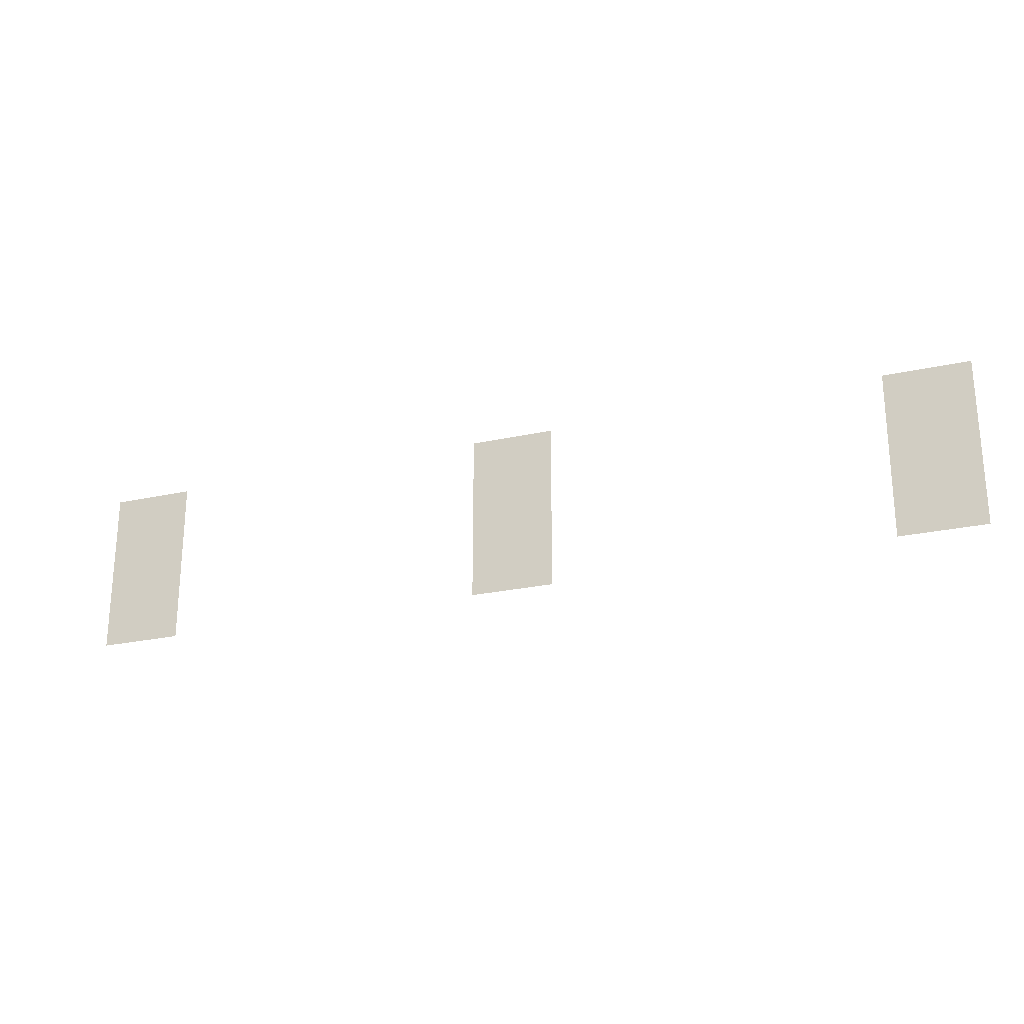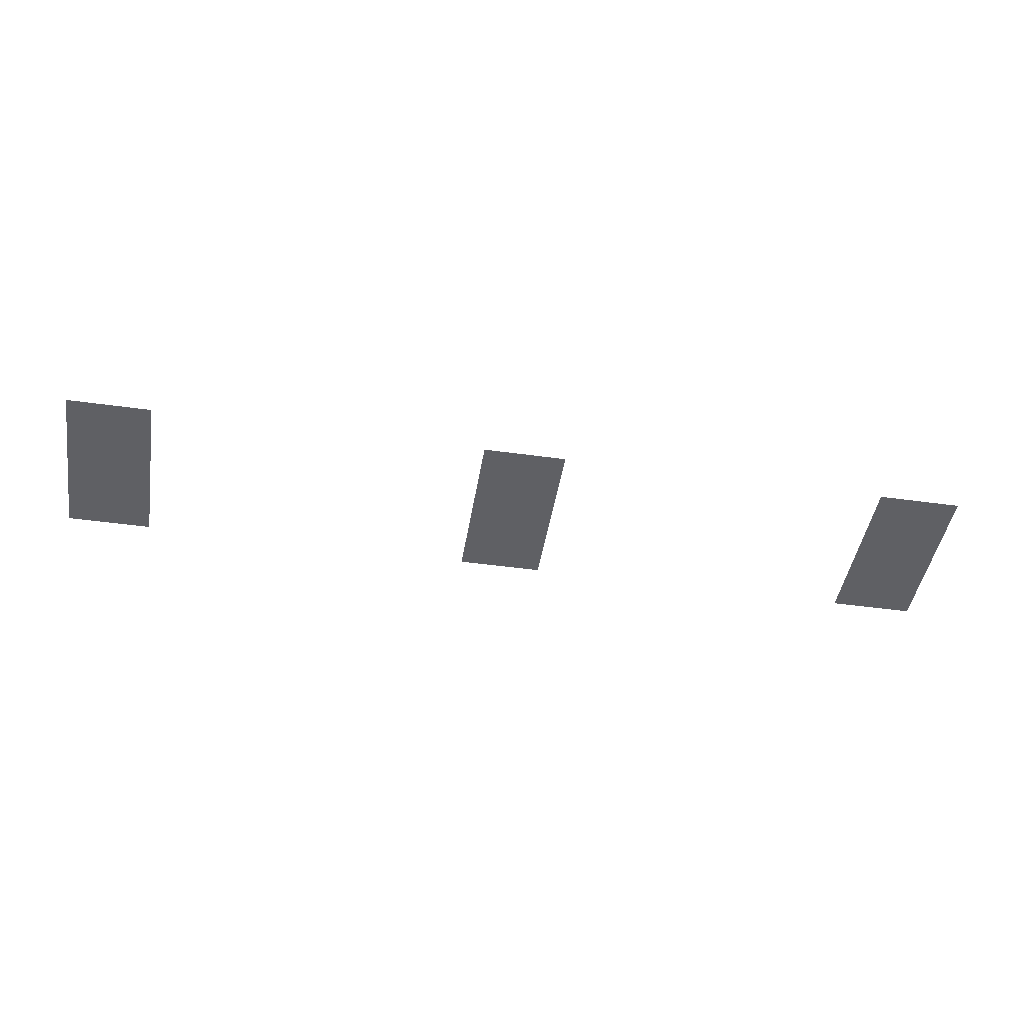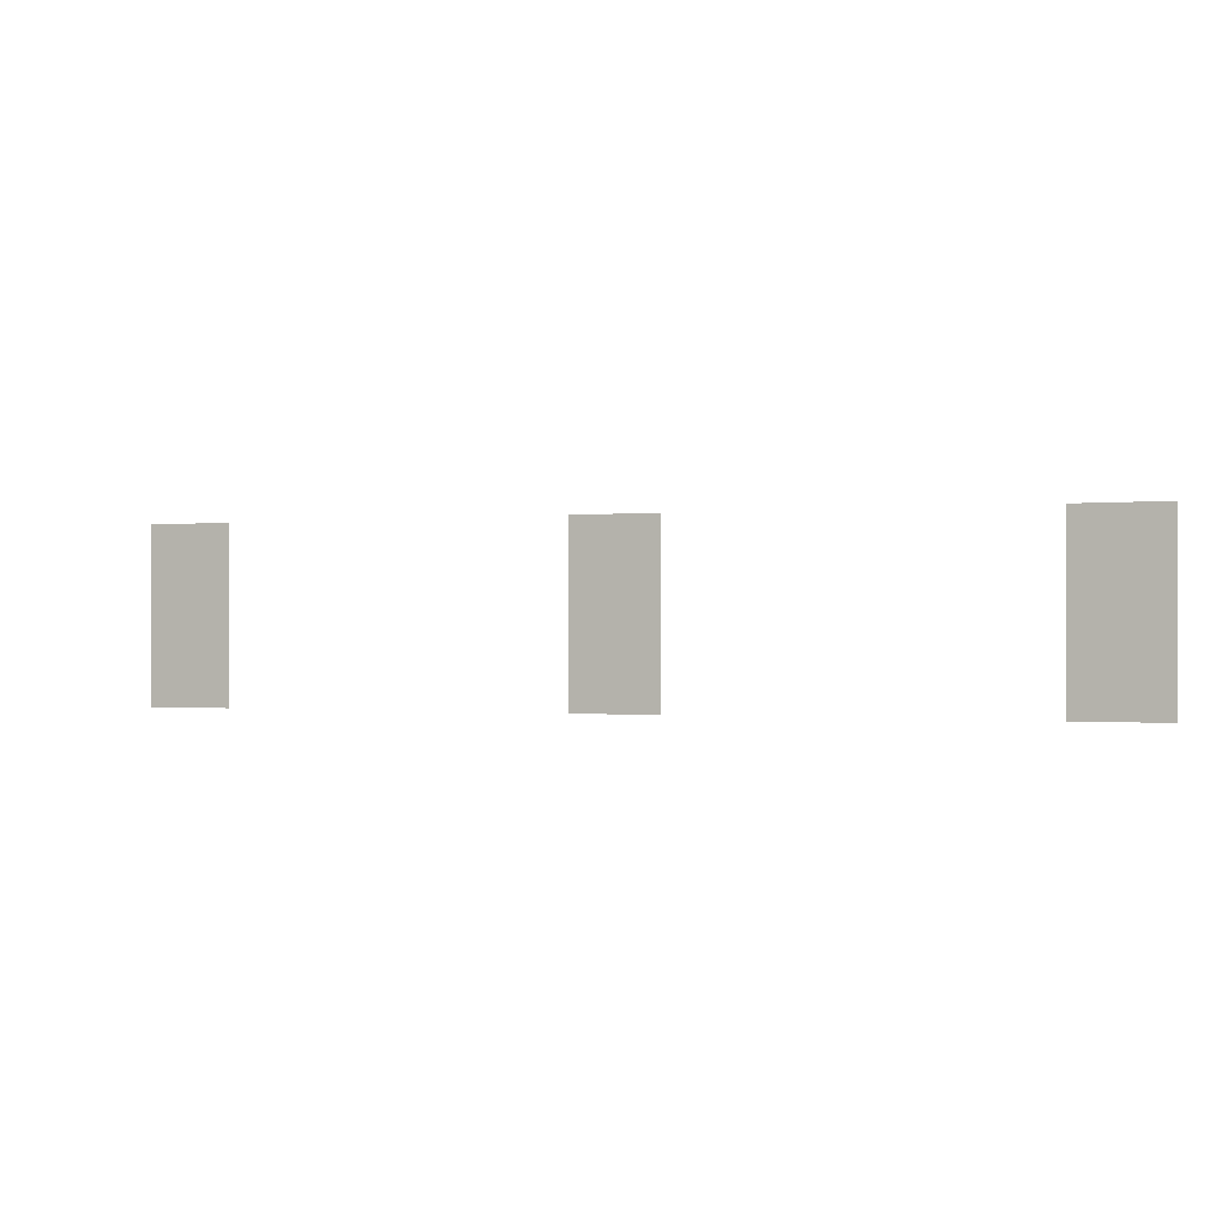
<metadata>
{"format":"obj","ext":"obj","renderer":"f3d","projection":"perspective","resolution":1024,"background":"white","views":[{"elev":-24.2,"azim":20.4,"up":"+Y"},{"elev":-45.2,"azim":170.8,"up":"+Z"},{"elev":-0.5,"azim":-157.3,"up":"+Y"}]}
</metadata>
<code>
v -16 -192 0
v -32 -192 0
v -32 -176 0
v -16 -176 0
v -96 -192 0
v -112 -192 0
v -112 -176 0
v -96 -176 0
v -176 -192 0
v -192 -192 0
v -192 -176 0
v -176 -176 0
v -16 -208 0
v -32 -208 0
v -32 -192 0
v -16 -192 0
v -96 -208 0
v -112 -208 0
v -112 -192 0
v -96 -192 0
v -176 -208 0
v -192 -208 0
v -192 -192 0
v -176 -192 0
g icmc_mesh_0295
f 1 2 3 4
f 5 6 7 8
f 9 10 11 12
f 13 14 15 16
f 17 18 19 20
f 21 22 23 24

</code>
